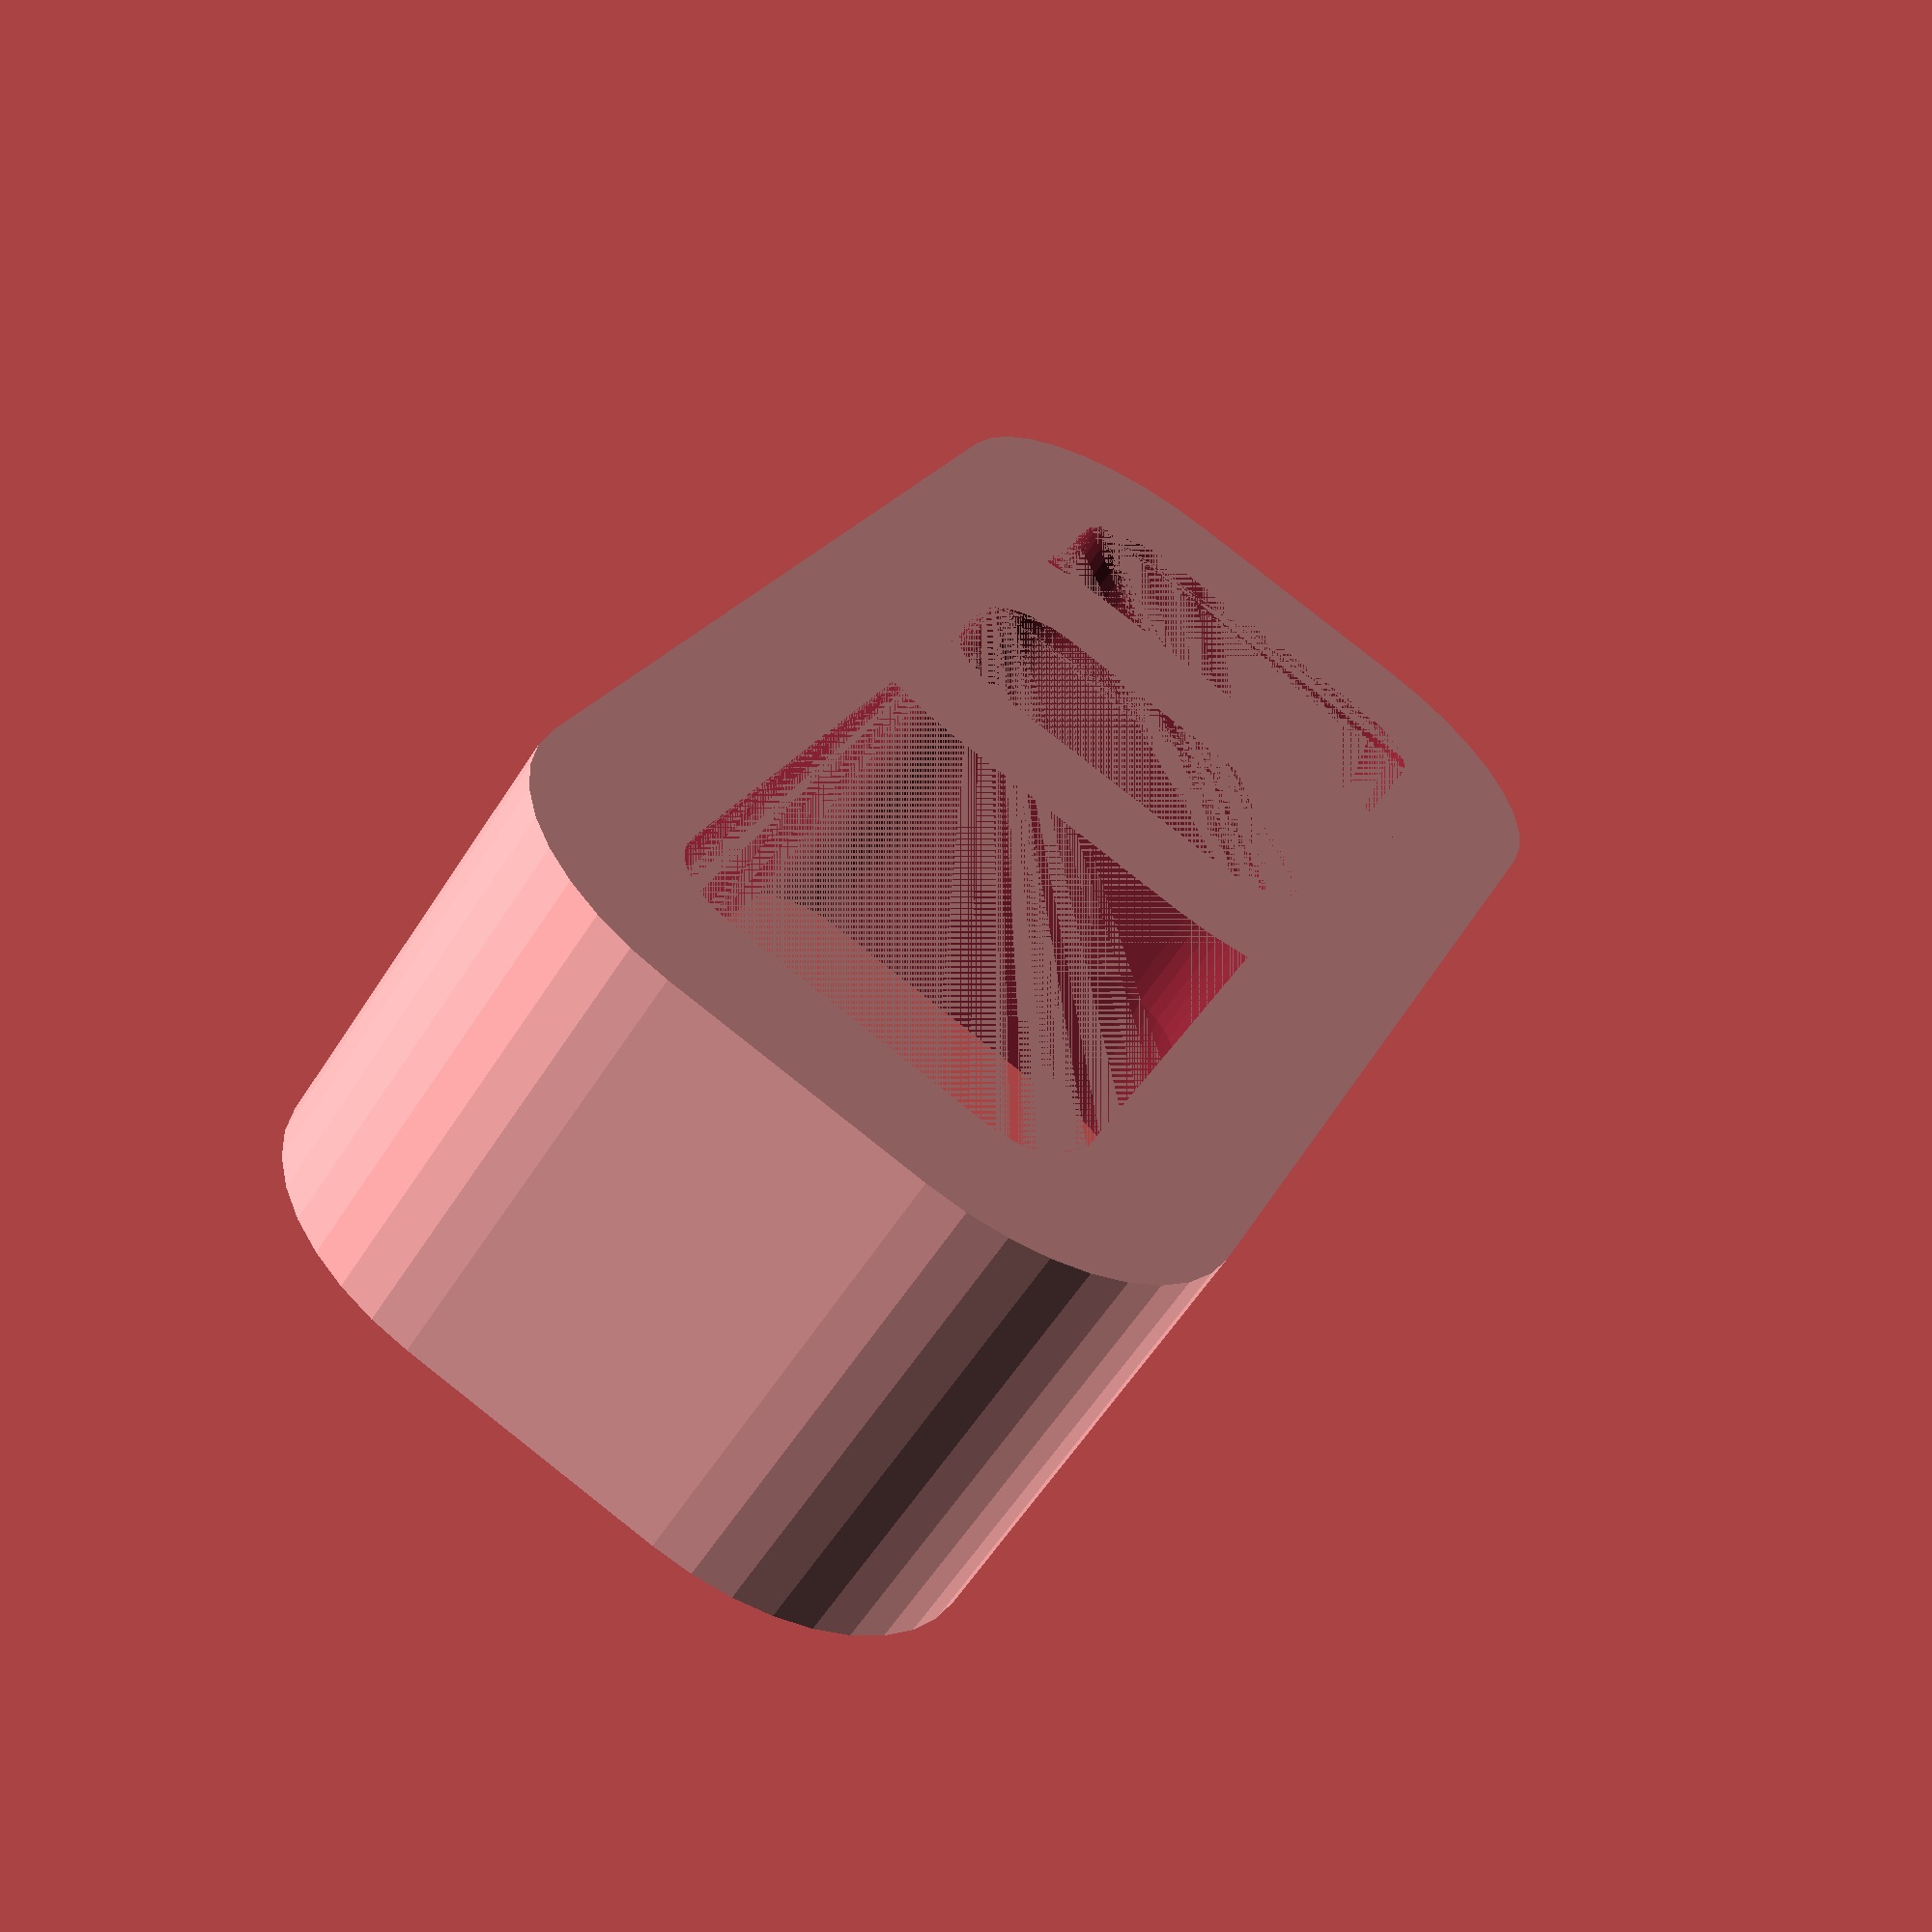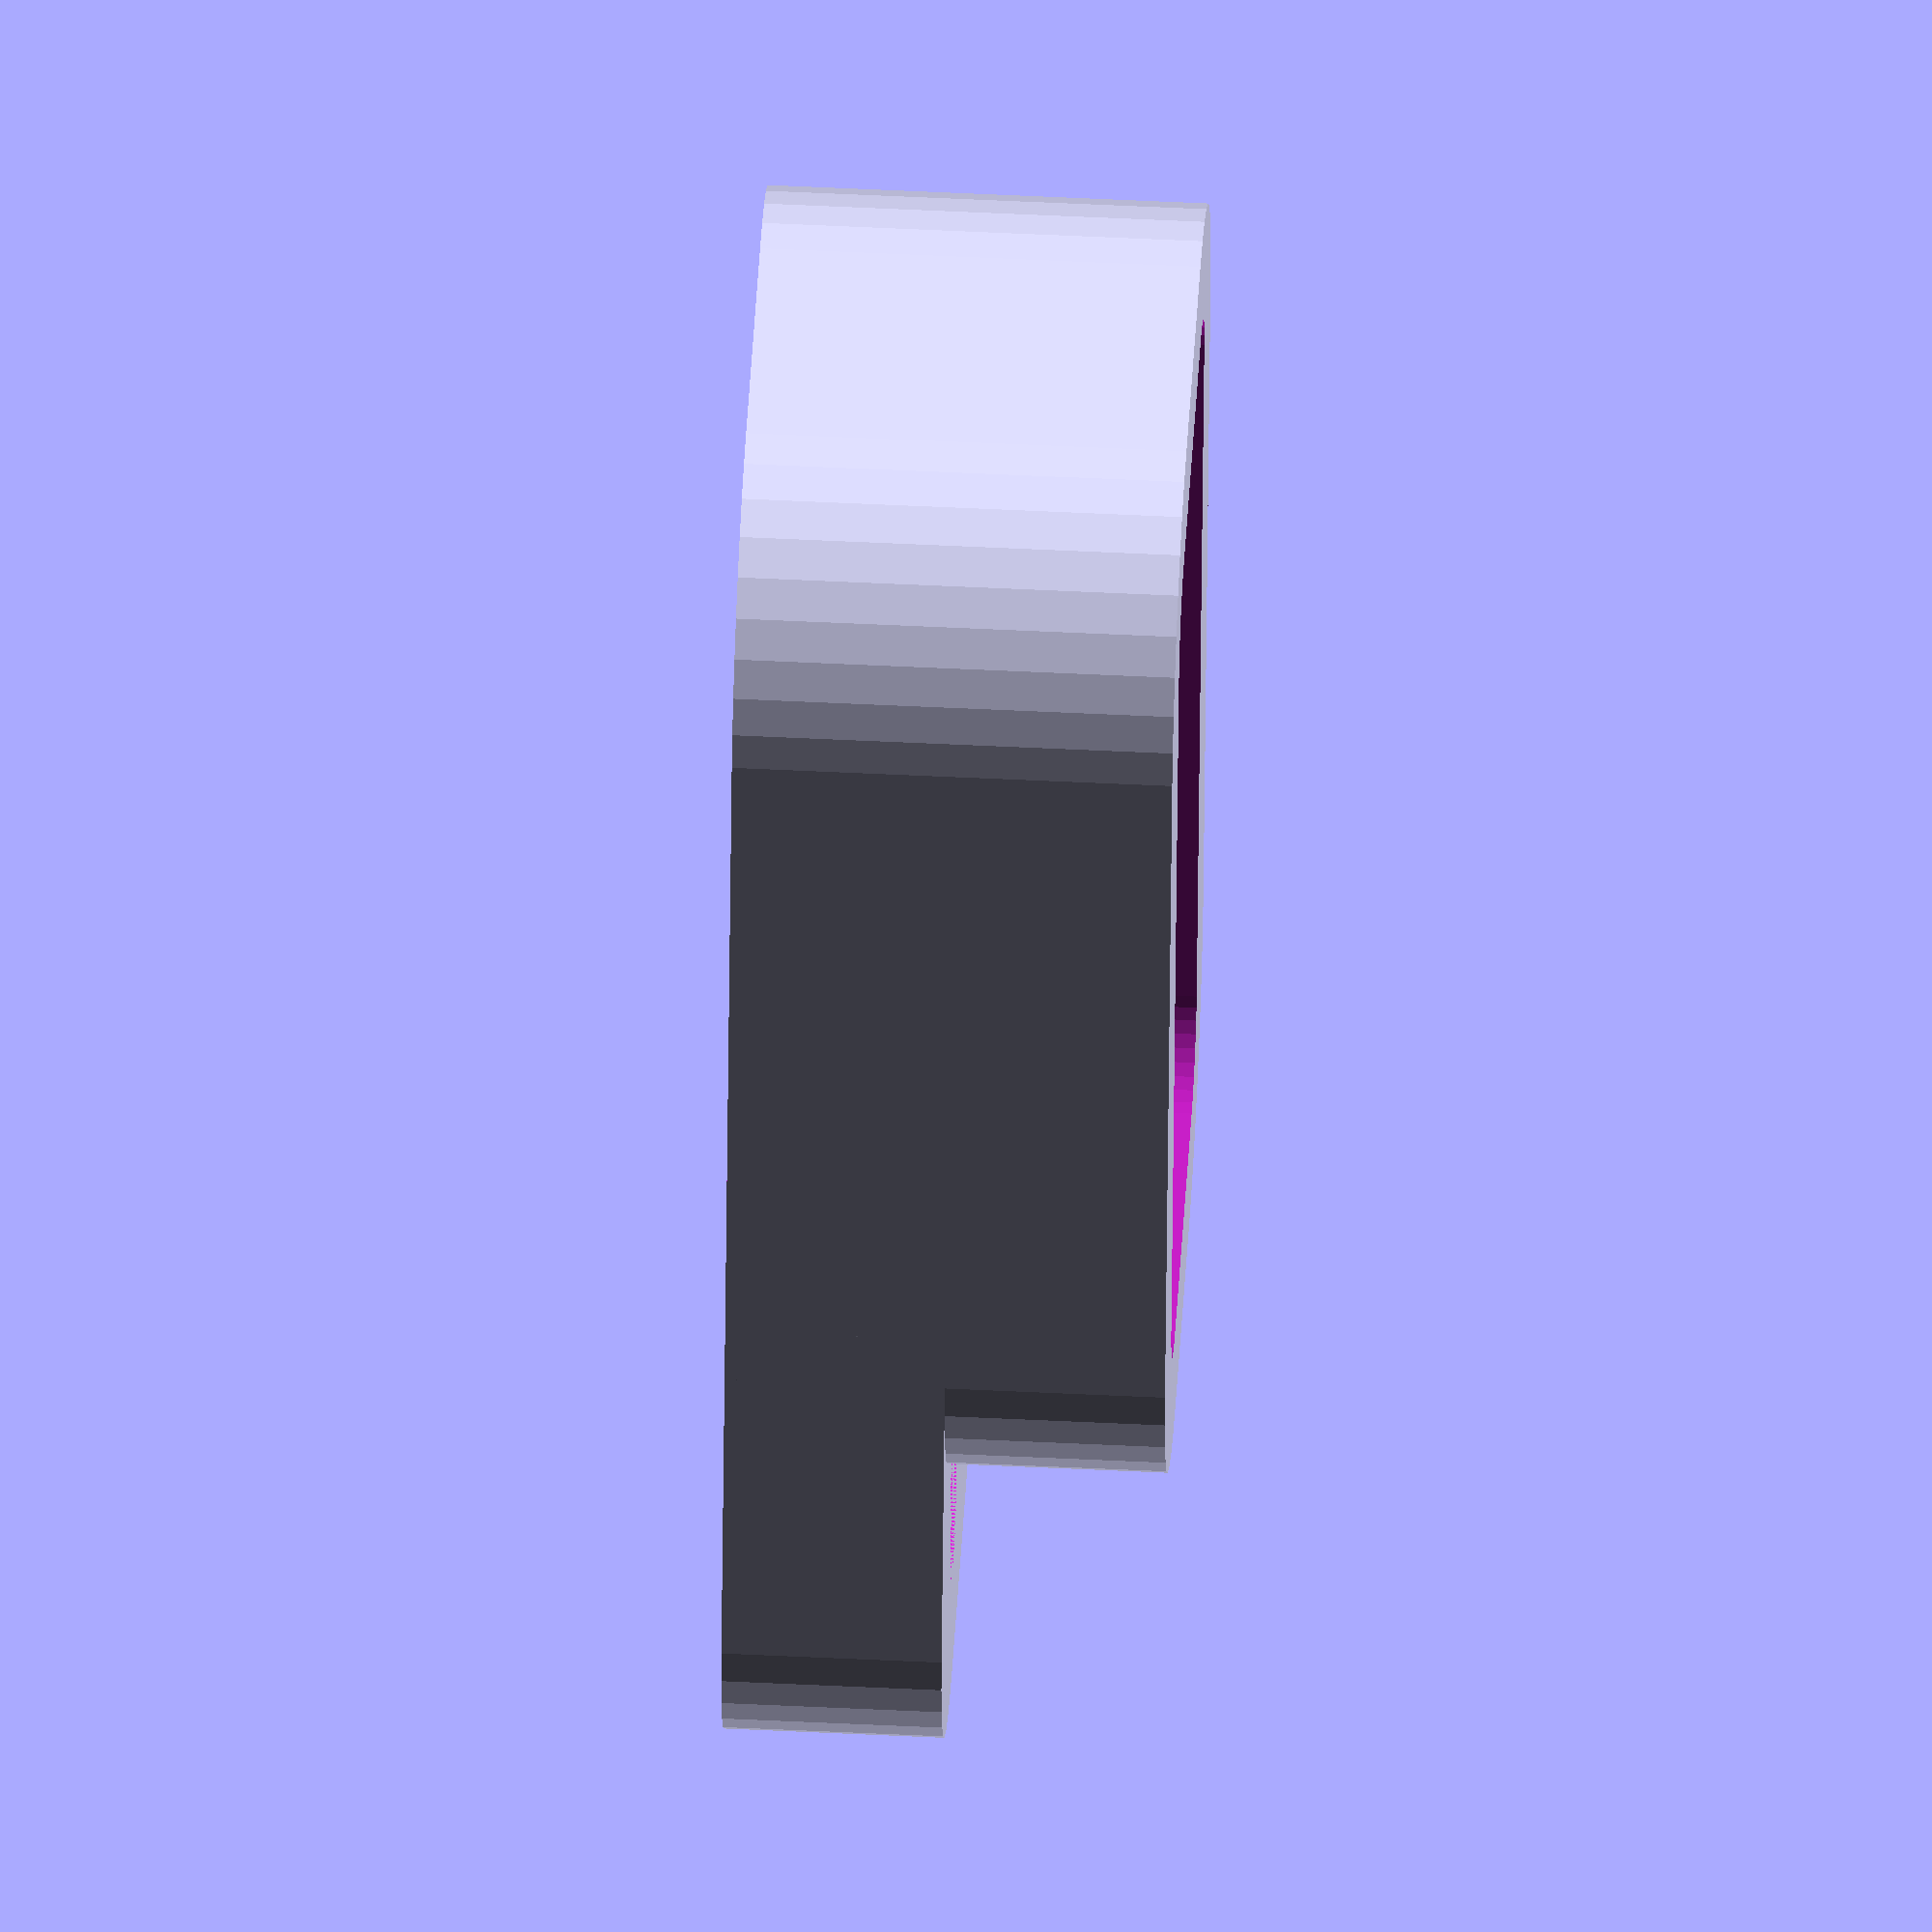
<openscad>
// Apple Magsafe 2 converter holder. 
// Mike Ryan (falter@gmail.com)
// Creative Commons Sharealike Attribution license 4.0: 
//  https://creativecommons.org/licenses/by-sa/4.0/
//
// revision 1 - 2015-09-13

// Adjust scaling to adapt to what works best for your printer/filament.
scaling = 8.1/7.8;


innerWidth  = 7.63 * scaling;
innerLength = 17.5 * scaling;
height = 8;
$fn=36;

wallThickness = 2.8;

innerRadius = 1.5;
outerRadius=innerRadius+wallThickness;

xOffset = innerWidth - 2*innerRadius;
yOffset = innerLength - 2*innerRadius;

magsafe2_converter_holder();


module magsafe2_converter_holder() {
  body();
  tab();
}

module tab() {
  h = 4;
  difference() {
    translate([0,yOffset/2+wallThickness,0]) {
      difference() {
        fourCylinderHull(x=xOffset,y=8,h=4,r=outerRadius);
        fourCylinderHull(x=xOffset,y=8,h=4,r=innerRadius);
      }
    }

    // Subtract the body from the tab.
    hull() body();
  }
}

module body() {
  taperHeight = 3;
  difference() {
    fourCylinderHull(x=xOffset,y=yOffset,h=height,r=outerRadius);
    fourCylinderHull(x=xOffset,y=yOffset,h=height,r=innerRadius);

      hull() {
        translate([0,0,height-taperHeight]) 
          fourCylinderHull(x=xOffset,y=yOffset,h=1,r=innerRadius);
        translate([0,0,height]) fourCylinderHull(x=xOffset+1,y=yOffset+1,h=1,r=innerRadius);
        
      }
  }
}

module fourCylinderHull(x=1,y=1,r=1,h=1) {
  hull() for(i=[-x/2,x/2]) {
    for(j=[-y/2,y/2]) {
      translate([i,j]) cylinder(r=r, h=h);
    }
  }
}


</openscad>
<views>
elev=239.6 azim=158.7 roll=32.5 proj=p view=wireframe
elev=127.5 azim=9.5 roll=267.0 proj=o view=solid
</views>
